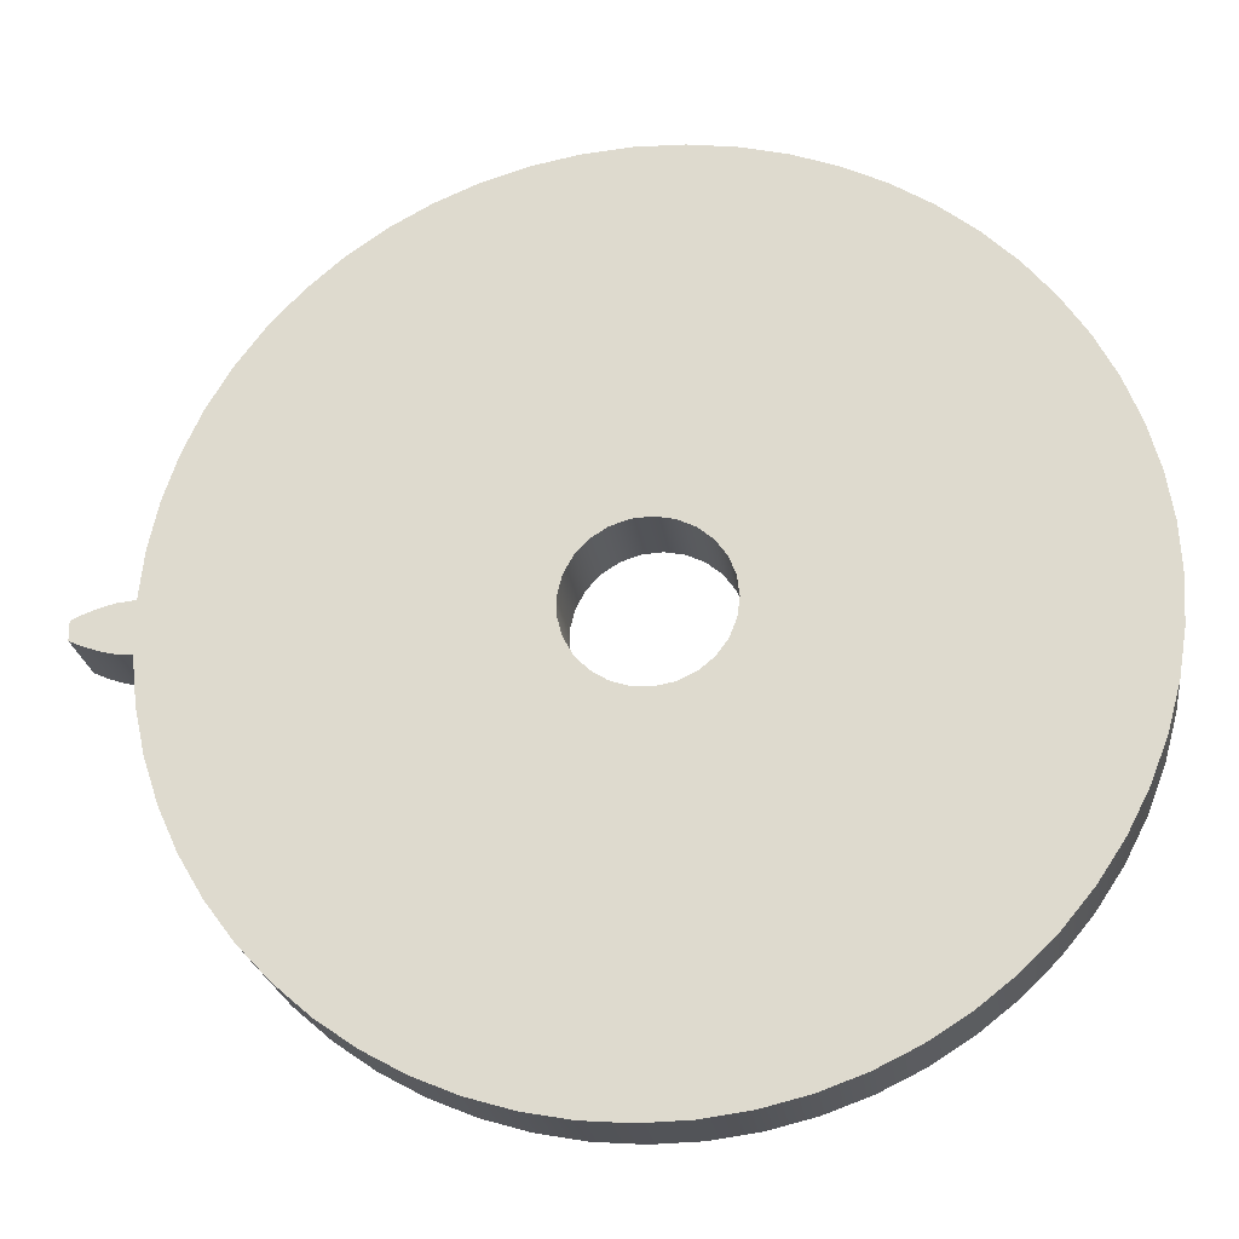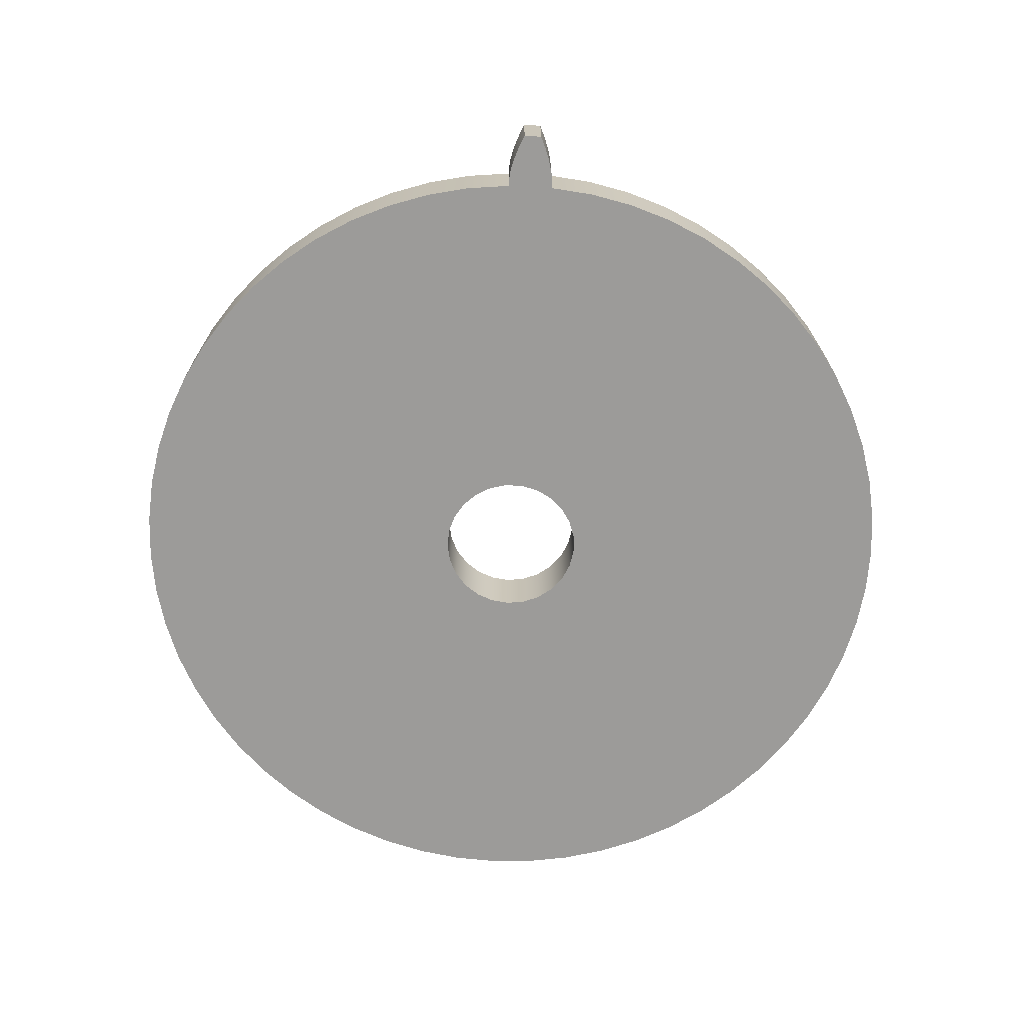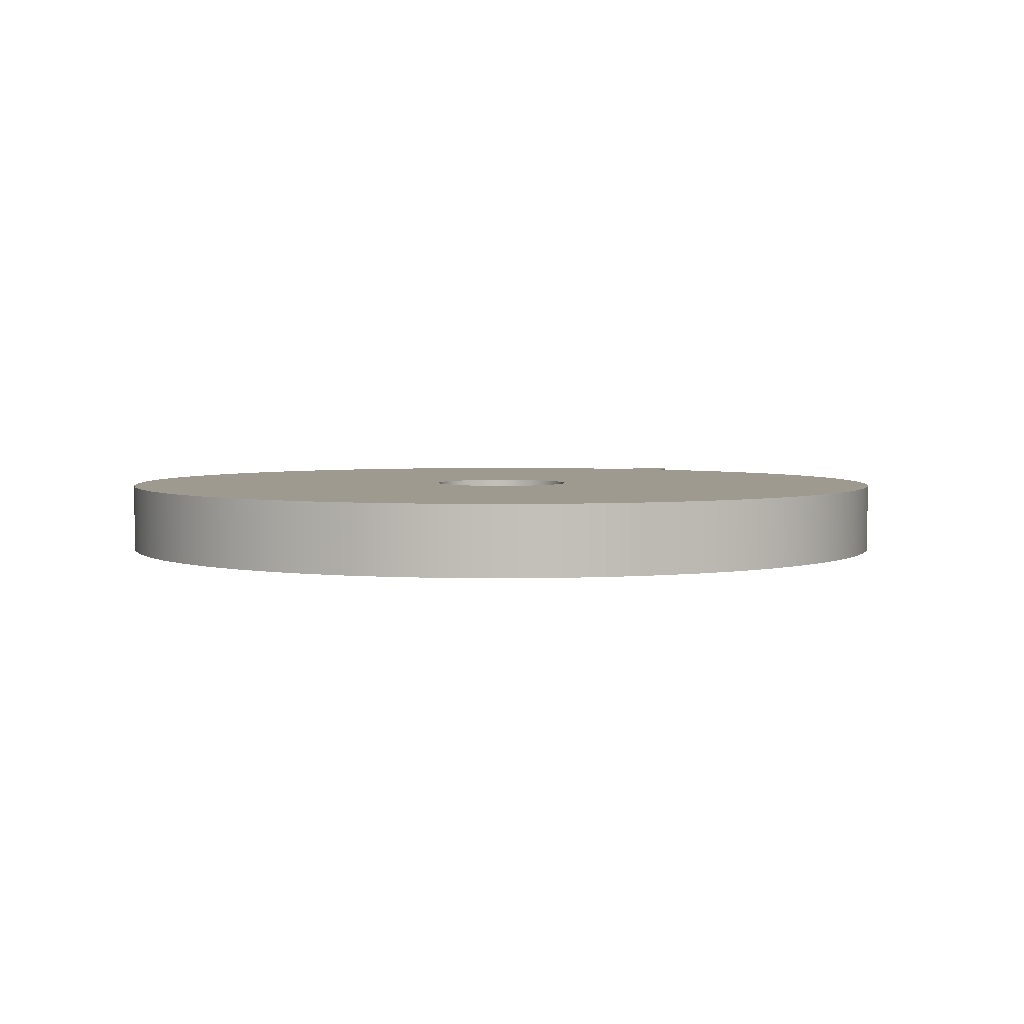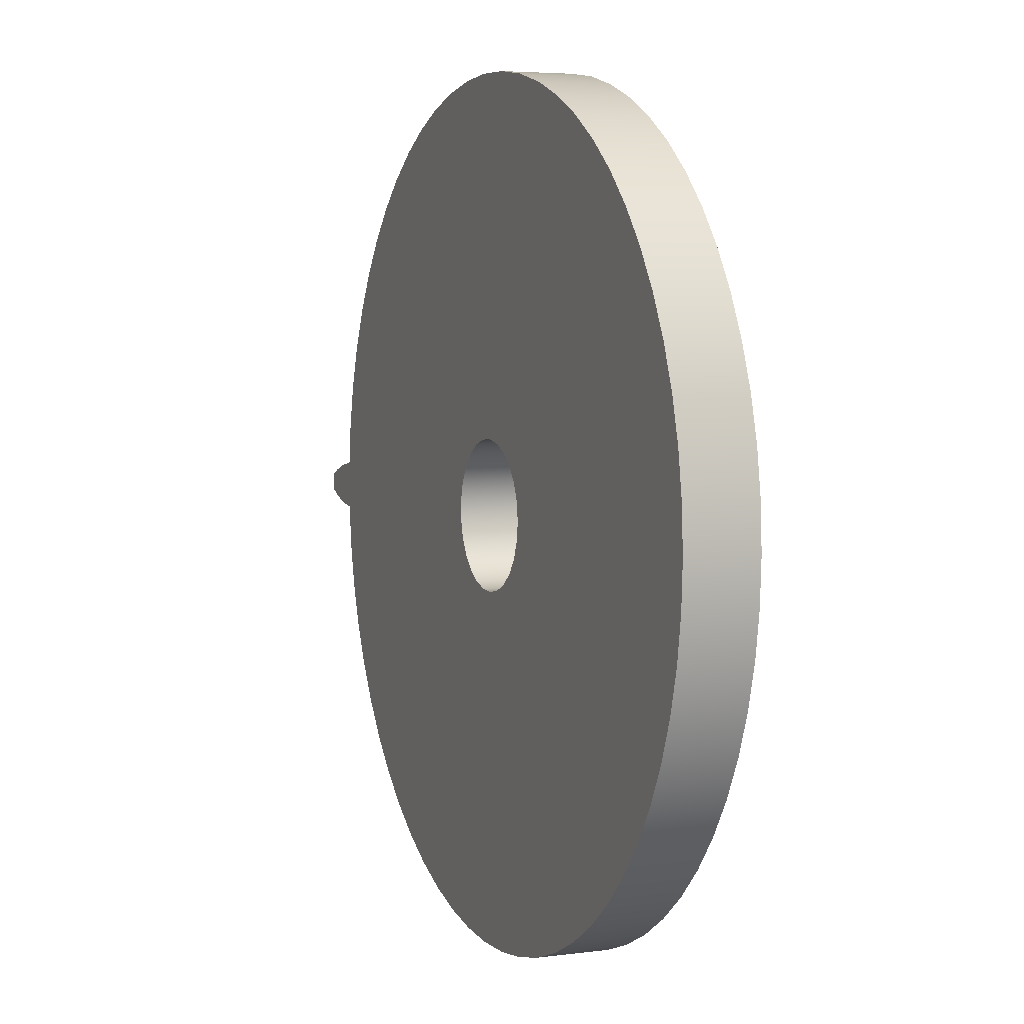
<metadata>
{"format":"obj","ext":"obj","renderer":"f3d","projection":"perspective","resolution":1024,"background":"white","views":[{"elev":-22.8,"azim":-172.4,"up":"+Y"},{"elev":-69.7,"azim":87.1,"up":"+Z"},{"elev":3.6,"azim":-63.3,"up":"+Z"},{"elev":5.0,"azim":-112.3,"up":"+Y"}]}
</metadata>
<code>
v 0.8835 -0.04979 0.15
v 0.8835 -0.04979 0
v 0.8913 -0.05018 0
v 0.8913 -0.05018 0.15
v 0.8835 0.04979 0
v 0.8835 0.04979 0.15
v 0.8913 0.05018 0.15
v 0.8913 0.05018 0
v 0.9998 0.01892 0
v 0.9738 0.0304 0
v 0.947 0.03993 0
v 0.9195 0.047 0
v 0.8913 0.05018 0
v 0.8913 0.05018 0.15
v 0.9195 0.047 0.15
v 0.947 0.03993 0.15
v 0.9738 0.0304 0.15
v 0.9998 0.01892 0.15
v 0.9998 -0.01892 0
v 1 -0.006307 0
v 1 0.006307 0
v 0.9998 0.01892 0
v 0.9998 0.01892 0.15
v 1 0.006307 0.15
v 1 -0.006307 0.15
v 0.9998 -0.01892 0.15
v 0.8913 -0.05018 0
v 0.9195 -0.047 0
v 0.947 -0.03993 0
v 0.9738 -0.0304 0
v 0.9998 -0.01892 0
v 0.9998 -0.01892 0.15
v 0.9738 -0.0304 0.15
v 0.947 -0.03993 0.15
v 0.9195 -0.047 0.15
v 0.8913 -0.05018 0.15
v 0.8835 0.04979 0.15
v 0.8732 0.1433 0.15
v 0.8531 0.2352 0.15
v 0.8233 0.3245 0.15
v 0.7842 0.4101 0.15
v 0.7362 0.491 0.15
v 0.6799 0.5664 0.15
v 0.6159 0.6354 0.15
v 0.5449 0.6972 0.15
v 0.4678 0.7512 0.15
v 0.3854 0.7966 0.15
v 0.2986 0.833 0.15
v 0.2085 0.86 0.15
v 0.116 0.8773 0.15
v 0.02216 0.8846 0.15
v -0.0719 0.882 0.15
v -0.1652 0.8694 0.15
v -0.2565 0.8469 0.15
v -0.345 0.8149 0.15
v -0.4296 0.7736 0.15
v -0.5093 0.7237 0.15
v -0.5833 0.6655 0.15
v -0.6507 0.5998 0.15
v -0.7107 0.5273 0.15
v -0.7626 0.4488 0.15
v -0.806 0.3653 0.15
v -0.8402 0.2777 0.15
v -0.865 0.1869 0.15
v -0.8799 0.09397 0.15
v -0.8849 -1.084e-16 0.15
v -0.8799 -0.09397 0.15
v -0.865 -0.1869 0.15
v -0.8402 -0.2777 0.15
v -0.806 -0.3653 0.15
v -0.7626 -0.4488 0.15
v -0.7107 -0.5273 0.15
v -0.6507 -0.5998 0.15
v -0.5833 -0.6655 0.15
v -0.5093 -0.7237 0.15
v -0.4296 -0.7736 0.15
v -0.345 -0.8149 0.15
v -0.2565 -0.8469 0.15
v -0.1652 -0.8694 0.15
v -0.0719 -0.882 0.15
v 0.02216 -0.8846 0.15
v 0.116 -0.8773 0.15
v 0.2085 -0.86 0.15
v 0.2986 -0.833 0.15
v 0.3854 -0.7966 0.15
v 0.4678 -0.7512 0.15
v 0.5449 -0.6972 0.15
v 0.6159 -0.6354 0.15
v 0.6799 -0.5664 0.15
v 0.7362 -0.491 0.15
v 0.7842 -0.4101 0.15
v 0.8233 -0.3245 0.15
v 0.8531 -0.2352 0.15
v 0.8732 -0.1433 0.15
v 0.8835 -0.04979 0.15
v 0.8913 -0.05018 0.15
v 0.9195 -0.047 0.15
v 0.947 -0.03993 0.15
v 0.9738 -0.0304 0.15
v 0.9998 -0.01892 0.15
v 1 -0.006307 0.15
v 1 0.006307 0.15
v 0.9998 0.01892 0.15
v 0.9738 0.0304 0.15
v 0.947 0.03993 0.15
v 0.9195 0.047 0.15
v 0.8913 0.05018 0.15
v -0.155 -1.898e-17 0.15
v -0.1501 0.03855 0.15
v -0.1358 0.07467 0.15
v -0.113 0.1061 0.15
v -0.08305 0.1309 0.15
v -0.0479 0.1474 0.15
v -0.009733 0.1547 0.15
v 0.02904 0.1523 0.15
v 0.066 0.1402 0.15
v 0.0988 0.1194 0.15
v 0.1254 0.09111 0.15
v 0.1441 0.05706 0.15
v 0.1538 0.01943 0.15
v 0.1538 -0.01943 0.15
v 0.1441 -0.05706 0.15
v 0.1254 -0.09111 0.15
v 0.0988 -0.1194 0.15
v 0.066 -0.1402 0.15
v 0.02904 -0.1523 0.15
v -0.009733 -0.1547 0.15
v -0.0479 -0.1474 0.15
v -0.08305 -0.1309 0.15
v -0.113 -0.1061 0.15
v -0.1358 -0.07467 0.15
v -0.1501 -0.03855 0.15
v -0.155 -1.898e-17 0.15
v -0.1501 -0.03855 0.15
v -0.1358 -0.07467 0.15
v -0.113 -0.1061 0.15
v -0.08305 -0.1309 0.15
v -0.0479 -0.1474 0.15
v -0.009733 -0.1547 0.15
v 0.02904 -0.1523 0.15
v 0.066 -0.1402 0.15
v 0.0988 -0.1194 0.15
v 0.1254 -0.09111 0.15
v 0.1441 -0.05706 0.15
v 0.1538 -0.01943 0.15
v 0.1538 0.01943 0.15
v 0.1441 0.05706 0.15
v 0.1254 0.09111 0.15
v 0.0988 0.1194 0.15
v 0.066 0.1402 0.15
v 0.02904 0.1523 0.15
v -0.009733 0.1547 0.15
v -0.0479 0.1474 0.15
v -0.08305 0.1309 0.15
v -0.113 0.1061 0.15
v -0.1358 0.07467 0.15
v -0.1501 0.03855 0.15
v -0.155 -1.898e-17 0
v -0.1501 0.03855 0
v -0.1358 0.07467 0
v -0.113 0.1061 0
v -0.08305 0.1309 0
v -0.0479 0.1474 0
v -0.009733 0.1547 0
v 0.02904 0.1523 0
v 0.066 0.1402 0
v 0.0988 0.1194 0
v 0.1254 0.09111 0
v 0.1441 0.05706 0
v 0.1538 0.01943 0
v 0.1538 -0.01943 0
v 0.1441 -0.05706 0
v 0.1254 -0.09111 0
v 0.0988 -0.1194 0
v 0.066 -0.1402 0
v 0.02904 -0.1523 0
v -0.009733 -0.1547 0
v -0.0479 -0.1474 0
v -0.08305 -0.1309 0
v -0.113 -0.1061 0
v -0.1358 -0.07467 0
v -0.1501 -0.03855 0
v -0.155 -1.898e-17 0.15
v -0.155 -1.898e-17 0
v 0.8835 -0.04979 0
v 0.8835 -0.04979 0.15
v 0.8732 -0.1433 0.15
v 0.8531 -0.2352 0.15
v 0.8233 -0.3245 0.15
v 0.7842 -0.4101 0.15
v 0.7362 -0.491 0.15
v 0.6799 -0.5664 0.15
v 0.6159 -0.6354 0.15
v 0.5449 -0.6972 0.15
v 0.4678 -0.7512 0.15
v 0.3854 -0.7966 0.15
v 0.2986 -0.833 0.15
v 0.2085 -0.86 0.15
v 0.116 -0.8773 0.15
v 0.02216 -0.8846 0.15
v -0.0719 -0.882 0.15
v -0.1652 -0.8694 0.15
v -0.2565 -0.8469 0.15
v -0.345 -0.8149 0.15
v -0.4296 -0.7736 0.15
v -0.5093 -0.7237 0.15
v -0.5833 -0.6655 0.15
v -0.6507 -0.5998 0.15
v -0.7107 -0.5273 0.15
v -0.7626 -0.4488 0.15
v -0.806 -0.3653 0.15
v -0.8402 -0.2777 0.15
v -0.865 -0.1869 0.15
v -0.8799 -0.09397 0.15
v -0.8849 -1.084e-16 0.15
v -0.8799 0.09397 0.15
v -0.865 0.1869 0.15
v -0.8402 0.2777 0.15
v -0.806 0.3653 0.15
v -0.7626 0.4488 0.15
v -0.7107 0.5273 0.15
v -0.6507 0.5998 0.15
v -0.5833 0.6655 0.15
v -0.5093 0.7237 0.15
v -0.4296 0.7736 0.15
v -0.345 0.8149 0.15
v -0.2565 0.8469 0.15
v -0.1652 0.8694 0.15
v -0.0719 0.882 0.15
v 0.02216 0.8846 0.15
v 0.116 0.8773 0.15
v 0.2085 0.86 0.15
v 0.2986 0.833 0.15
v 0.3854 0.7966 0.15
v 0.4678 0.7512 0.15
v 0.5449 0.6972 0.15
v 0.6159 0.6354 0.15
v 0.6799 0.5664 0.15
v 0.7362 0.491 0.15
v 0.7842 0.4101 0.15
v 0.8233 0.3245 0.15
v 0.8531 0.2352 0.15
v 0.8732 0.1433 0.15
v 0.8835 0.04979 0.15
v 0.8835 0.04979 0
v 0.8732 0.1433 0
v 0.8531 0.2352 0
v 0.8233 0.3245 0
v 0.7842 0.4101 0
v 0.7362 0.491 0
v 0.6799 0.5664 0
v 0.6159 0.6354 0
v 0.5449 0.6972 0
v 0.4678 0.7512 0
v 0.3854 0.7966 0
v 0.2986 0.833 0
v 0.2085 0.86 0
v 0.116 0.8773 0
v 0.02216 0.8846 0
v -0.0719 0.882 0
v -0.1652 0.8694 0
v -0.2565 0.8469 0
v -0.345 0.8149 0
v -0.4296 0.7736 0
v -0.5093 0.7237 0
v -0.5833 0.6655 0
v -0.6507 0.5998 0
v -0.7107 0.5273 0
v -0.7626 0.4488 0
v -0.806 0.3653 0
v -0.8402 0.2777 0
v -0.865 0.1869 0
v -0.8799 0.09397 0
v -0.8849 -1.084e-16 0
v -0.8799 -0.09397 0
v -0.865 -0.1869 0
v -0.8402 -0.2777 0
v -0.806 -0.3653 0
v -0.7626 -0.4488 0
v -0.7107 -0.5273 0
v -0.6507 -0.5998 0
v -0.5833 -0.6655 0
v -0.5093 -0.7237 0
v -0.4296 -0.7736 0
v -0.345 -0.8149 0
v -0.2565 -0.8469 0
v -0.1652 -0.8694 0
v -0.0719 -0.882 0
v 0.02216 -0.8846 0
v 0.116 -0.8773 0
v 0.2085 -0.86 0
v 0.2986 -0.833 0
v 0.3854 -0.7966 0
v 0.4678 -0.7512 0
v 0.5449 -0.6972 0
v 0.6159 -0.6354 0
v 0.6799 -0.5664 0
v 0.7362 -0.491 0
v 0.7842 -0.4101 0
v 0.8233 -0.3245 0
v 0.8531 -0.2352 0
v 0.8732 -0.1433 0
v 0.8835 -0.04979 0
v 0.8732 -0.1433 0
v 0.8531 -0.2352 0
v 0.8233 -0.3245 0
v 0.7842 -0.4101 0
v 0.7362 -0.491 0
v 0.6799 -0.5664 0
v 0.6159 -0.6354 0
v 0.5449 -0.6972 0
v 0.4678 -0.7512 0
v 0.3854 -0.7966 0
v 0.2986 -0.833 0
v 0.2085 -0.86 0
v 0.116 -0.8773 0
v 0.02216 -0.8846 0
v -0.0719 -0.882 0
v -0.1652 -0.8694 0
v -0.2565 -0.8469 0
v -0.345 -0.8149 0
v -0.4296 -0.7736 0
v -0.5093 -0.7237 0
v -0.5833 -0.6655 0
v -0.6507 -0.5998 0
v -0.7107 -0.5273 0
v -0.7626 -0.4488 0
v -0.806 -0.3653 0
v -0.8402 -0.2777 0
v -0.865 -0.1869 0
v -0.8799 -0.09397 0
v -0.8849 -1.084e-16 0
v -0.8799 0.09397 0
v -0.865 0.1869 0
v -0.8402 0.2777 0
v -0.806 0.3653 0
v -0.7626 0.4488 0
v -0.7107 0.5273 0
v -0.6507 0.5998 0
v -0.5833 0.6655 0
v -0.5093 0.7237 0
v -0.4296 0.7736 0
v -0.345 0.8149 0
v -0.2565 0.8469 0
v -0.1652 0.8694 0
v -0.0719 0.882 0
v 0.02216 0.8846 0
v 0.116 0.8773 0
v 0.2085 0.86 0
v 0.2986 0.833 0
v 0.3854 0.7966 0
v 0.4678 0.7512 0
v 0.5449 0.6972 0
v 0.6159 0.6354 0
v 0.6799 0.5664 0
v 0.7362 0.491 0
v 0.7842 0.4101 0
v 0.8233 0.3245 0
v 0.8531 0.2352 0
v 0.8732 0.1433 0
v 0.8835 0.04979 0
v 0.8913 0.05018 0
v 0.9195 0.047 0
v 0.947 0.03993 0
v 0.9738 0.0304 0
v 0.9998 0.01892 0
v 1 0.006307 0
v 1 -0.006307 0
v 0.9998 -0.01892 0
v 0.9738 -0.0304 0
v 0.947 -0.03993 0
v 0.9195 -0.047 0
v 0.8913 -0.05018 0
v -0.155 -1.898e-17 0
v -0.1501 -0.03855 0
v -0.1358 -0.07467 0
v -0.113 -0.1061 0
v -0.08305 -0.1309 0
v -0.0479 -0.1474 0
v -0.009733 -0.1547 0
v 0.02904 -0.1523 0
v 0.066 -0.1402 0
v 0.0988 -0.1194 0
v 0.1254 -0.09111 0
v 0.1441 -0.05706 0
v 0.1538 -0.01943 0
v 0.1538 0.01943 0
v 0.1441 0.05706 0
v 0.1254 0.09111 0
v 0.0988 0.1194 0
v 0.066 0.1402 0
v 0.02904 0.1523 0
v -0.009733 0.1547 0
v -0.0479 0.1474 0
v -0.08305 0.1309 0
v -0.113 0.1061 0
v -0.1358 0.07467 0
v -0.1501 0.03855 0
g b335b312-e369-11ea-801b-54bf646e7e1f
f 2 3 1
f 1 3 4
g b3360142-e369-11ea-92b5-54bf646e7e1f
f 6 7 5
f 5 7 8
g b3367676-e369-11ea-a1cd-54bf646e7e1f
f 9 10 18
f 18 10 17
f 17 10 11
f 17 11 16
f 16 11 12
f 16 12 15
f 15 12 13
f 15 13 14
g b336c48a-e369-11ea-b6f2-54bf646e7e1f
f 26 19 25
f 25 19 20
f 25 20 24
f 24 20 21
f 24 21 23
f 23 21 22
g b33739ae-e369-11ea-95e4-54bf646e7e1f
f 27 28 36
f 36 28 35
f 35 28 29
f 35 29 34
f 34 29 30
f 34 30 33
f 33 30 31
f 33 31 32
g b2d6ef70-e369-11ea-ab7a-54bf646e7e1f
f 38 120 37
f 37 120 121
f 37 121 95
f 95 121 94
f 94 121 93
f 93 121 122
f 93 122 92
f 92 122 91
f 91 122 123
f 91 123 90
f 90 123 89
f 89 123 88
f 88 123 124
f 88 124 87
f 87 124 86
f 86 124 125
f 86 125 85
f 85 125 84
f 84 125 126
f 84 126 83
f 83 126 82
f 82 126 81
f 81 126 127
f 81 127 80
f 80 127 79
f 79 127 128
f 79 128 78
f 78 128 77
f 77 128 129
f 77 129 76
f 76 129 75
f 75 129 74
f 74 129 130
f 74 130 73
f 73 130 72
f 72 130 131
f 72 131 71
f 71 131 70
f 70 131 132
f 70 132 69
f 69 132 68
f 68 132 67
f 67 132 108
f 67 108 66
f 66 108 65
f 65 108 109
f 65 109 64
f 64 109 63
f 63 109 62
f 62 109 110
f 62 110 61
f 61 110 60
f 60 110 111
f 60 111 59
f 59 111 58
f 58 111 112
f 58 112 57
f 57 112 56
f 56 112 55
f 55 112 113
f 55 113 54
f 54 113 53
f 53 113 114
f 53 114 52
f 52 114 51
f 51 114 115
f 51 115 50
f 50 115 49
f 49 115 48
f 48 115 116
f 48 116 47
f 47 116 46
f 46 116 117
f 46 117 45
f 45 117 44
f 44 117 118
f 44 118 43
f 43 118 42
f 42 118 41
f 41 118 119
f 41 119 40
f 40 119 39
f 39 119 120
f 39 120 38
f 95 96 37
f 37 96 107
f 107 96 106
f 106 96 97
f 106 97 98
f 106 98 105
f 105 98 99
f 105 99 104
f 104 99 101
f 104 101 102
f 99 100 101
f 102 103 104
g b2d67a40-e369-11ea-8975-54bf646e7e1f
f 134 182 133
f 133 182 184
f 183 158 157
f 157 158 159
f 157 159 156
f 156 159 160
f 156 160 155
f 155 160 161
f 155 161 154
f 154 161 162
f 154 162 153
f 153 162 163
f 153 163 152
f 152 163 164
f 152 164 151
f 151 164 165
f 151 165 150
f 150 165 166
f 150 166 149
f 149 166 167
f 149 167 148
f 148 167 168
f 148 168 147
f 147 168 169
f 147 169 146
f 146 169 170
f 146 170 145
f 145 170 171
f 145 171 144
f 144 171 172
f 144 172 143
f 143 172 173
f 143 173 142
f 142 173 174
f 142 174 141
f 141 174 175
f 141 175 140
f 140 175 176
f 140 176 139
f 139 176 177
f 139 177 138
f 138 177 178
f 138 178 137
f 137 178 179
f 137 179 136
f 136 179 180
f 136 180 135
f 135 180 181
f 135 181 134
f 134 181 182
g b2d6c862-e369-11ea-90cd-54bf646e7e1f
f 185 186 302
f 302 186 187
f 302 187 301
f 301 187 188
f 301 188 300
f 300 188 189
f 300 189 299
f 299 189 190
f 299 190 298
f 298 190 191
f 298 191 297
f 297 191 192
f 297 192 296
f 296 192 193
f 296 193 295
f 295 193 194
f 295 194 294
f 294 194 195
f 294 195 293
f 293 195 196
f 293 196 292
f 292 196 197
f 292 197 291
f 291 197 198
f 291 198 290
f 290 198 199
f 290 199 289
f 289 199 200
f 289 200 288
f 288 200 201
f 288 201 287
f 287 201 202
f 287 202 286
f 286 202 203
f 286 203 285
f 285 203 204
f 285 204 284
f 284 204 205
f 284 205 283
f 283 205 206
f 283 206 282
f 282 206 207
f 282 207 281
f 281 207 208
f 281 208 280
f 280 208 209
f 280 209 279
f 279 209 210
f 279 210 278
f 278 210 211
f 278 211 277
f 277 211 212
f 277 212 276
f 276 212 213
f 276 213 275
f 275 213 214
f 275 214 274
f 274 214 215
f 274 215 273
f 273 215 216
f 273 216 272
f 272 216 217
f 272 217 271
f 271 217 218
f 271 218 270
f 270 218 219
f 270 219 269
f 269 219 220
f 269 220 268
f 268 220 221
f 268 221 267
f 267 221 222
f 267 222 266
f 266 222 223
f 266 223 265
f 265 223 224
f 265 224 264
f 264 224 225
f 264 225 263
f 263 225 226
f 263 226 262
f 262 226 227
f 262 227 261
f 261 227 228
f 261 228 260
f 260 228 229
f 260 229 259
f 259 229 230
f 259 230 258
f 258 230 231
f 258 231 257
f 257 231 232
f 257 232 256
f 256 232 233
f 256 233 255
f 255 233 234
f 255 234 254
f 254 234 235
f 254 235 253
f 253 235 236
f 253 236 252
f 252 236 237
f 252 237 251
f 251 237 238
f 251 238 250
f 250 238 239
f 250 239 249
f 249 239 240
f 249 240 248
f 248 240 241
f 248 241 247
f 247 241 242
f 247 242 246
f 246 242 243
f 246 243 245
f 245 243 244
g b2d73d92-e369-11ea-ba23-54bf646e7e1f
f 304 386 303
f 303 386 361
f 303 361 373
f 373 361 362
f 373 362 363
f 304 305 386
f 386 305 385
f 385 305 306
f 385 306 307
f 385 307 384
f 384 307 308
f 384 308 309
f 309 310 384
f 384 310 383
f 383 310 311
f 383 311 312
f 383 312 382
f 382 312 313
f 382 313 314
f 382 314 381
f 381 314 315
f 381 315 316
f 316 317 381
f 381 317 380
f 380 317 318
f 380 318 319
f 380 319 379
f 379 319 320
f 379 320 321
f 379 321 378
f 378 321 322
f 378 322 323
f 323 324 378
f 378 324 377
f 377 324 325
f 377 325 326
f 377 326 376
f 376 326 327
f 376 327 328
f 376 328 375
f 375 328 329
f 375 329 330
f 330 331 375
f 375 331 374
f 374 331 332
f 374 332 333
f 374 333 398
f 398 333 334
f 398 334 335
f 335 336 398
f 398 336 397
f 397 336 337
f 397 337 338
f 397 338 396
f 396 338 339
f 396 339 340
f 396 340 395
f 395 340 341
f 395 341 342
f 342 343 395
f 395 343 394
f 394 343 344
f 394 344 345
f 394 345 393
f 393 345 346
f 393 346 347
f 393 347 392
f 392 347 348
f 392 348 349
f 349 350 392
f 392 350 391
f 391 350 351
f 391 351 352
f 391 352 390
f 390 352 353
f 390 353 354
f 390 354 389
f 389 354 355
f 389 355 356
f 356 357 389
f 389 357 388
f 388 357 358
f 388 358 359
f 388 359 387
f 387 359 360
f 387 360 361
f 364 371 363
f 363 371 372
f 363 372 373
f 371 364 370
f 370 364 365
f 370 365 368
f 368 365 367
f 367 365 366
f 368 369 370
f 386 387 361

</code>
